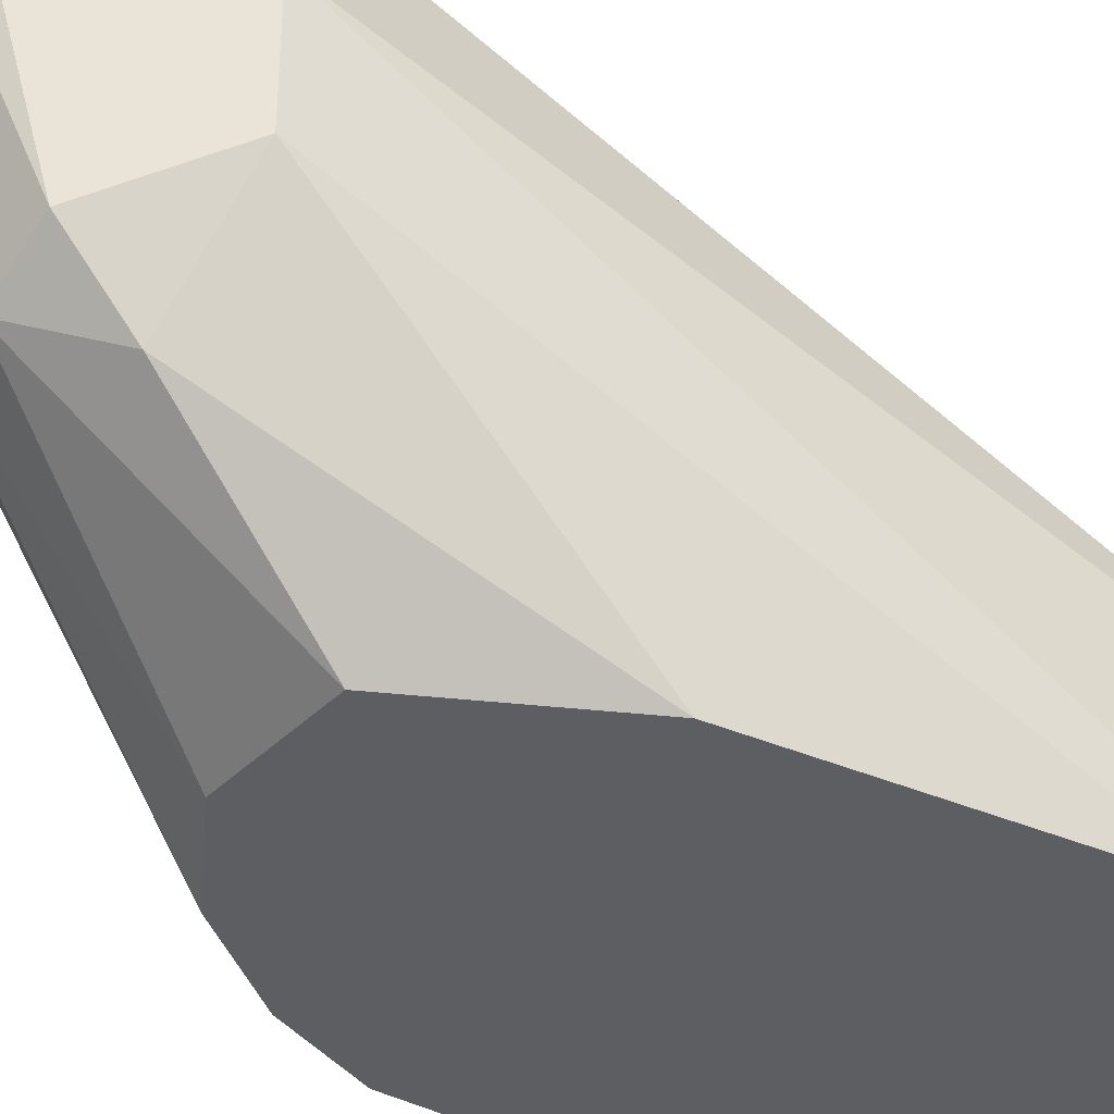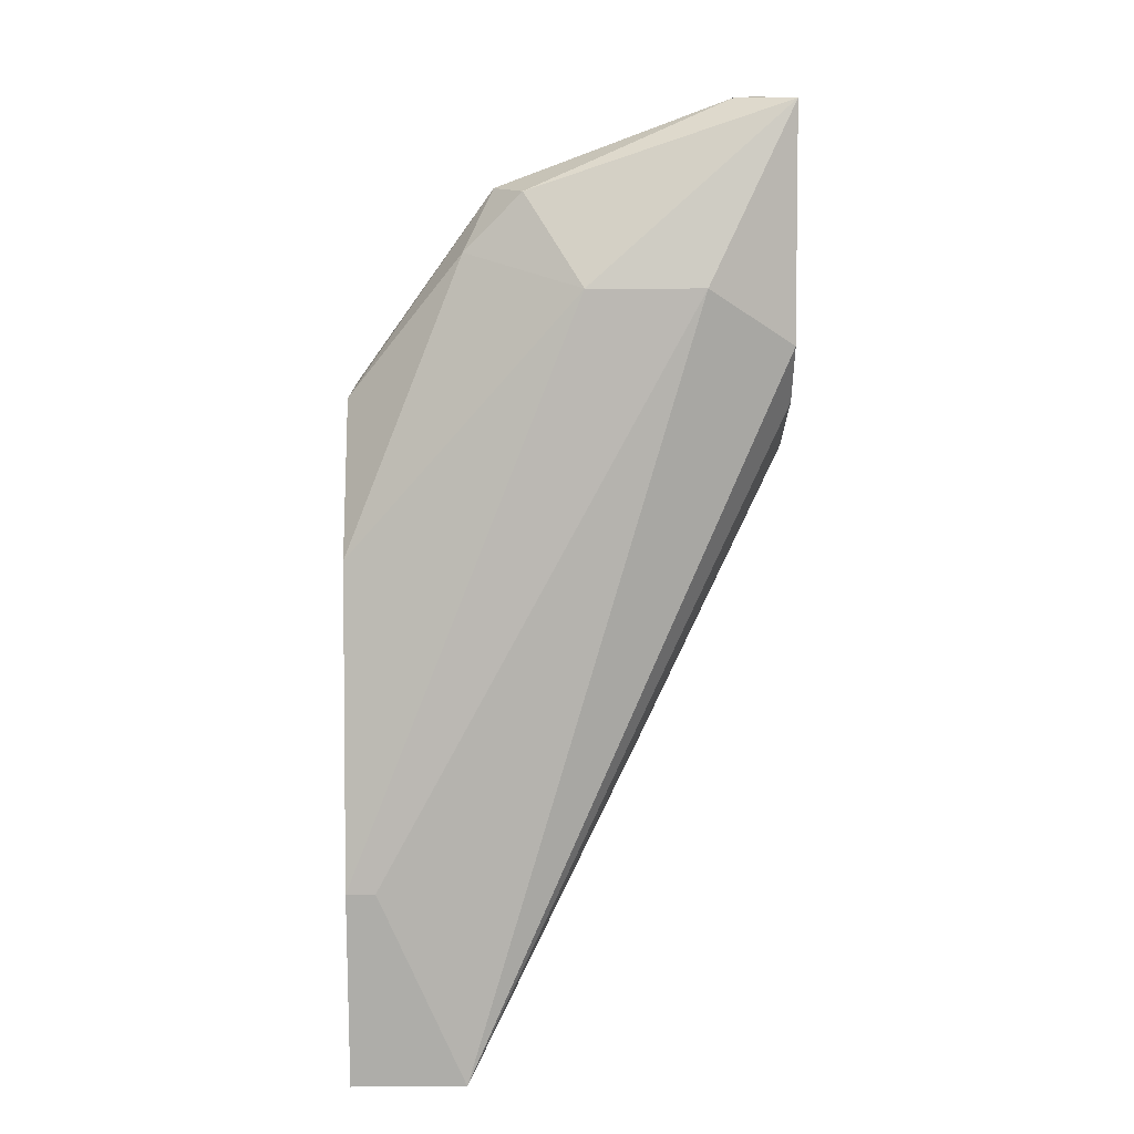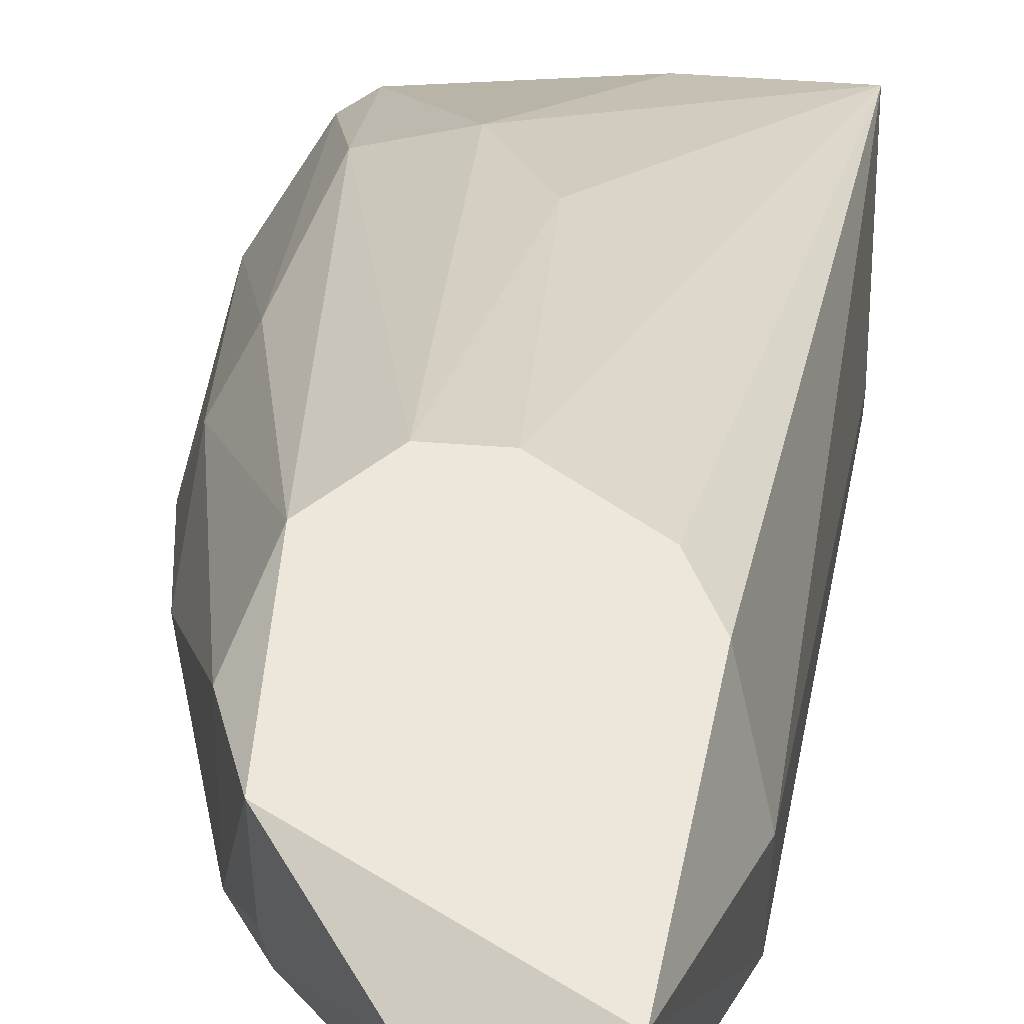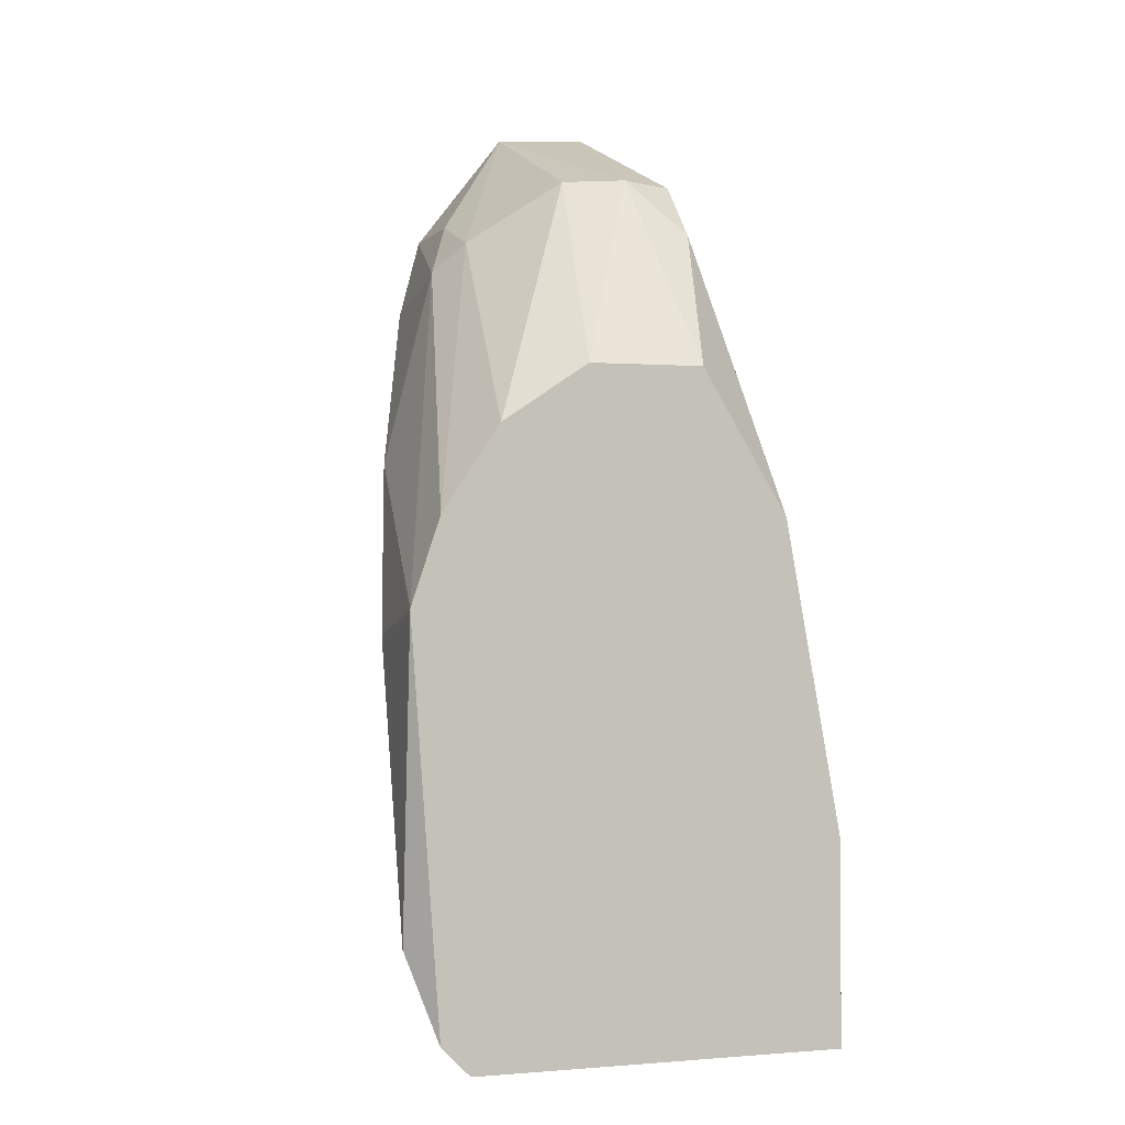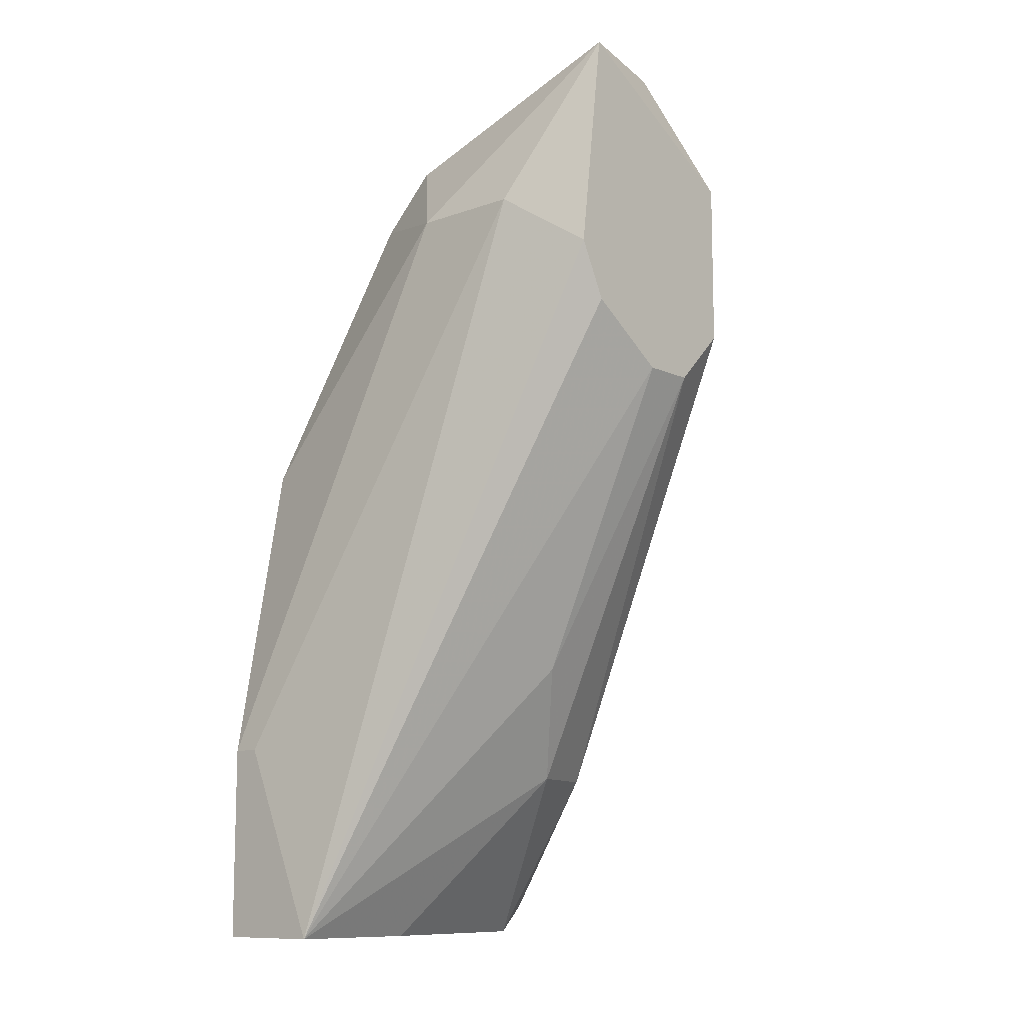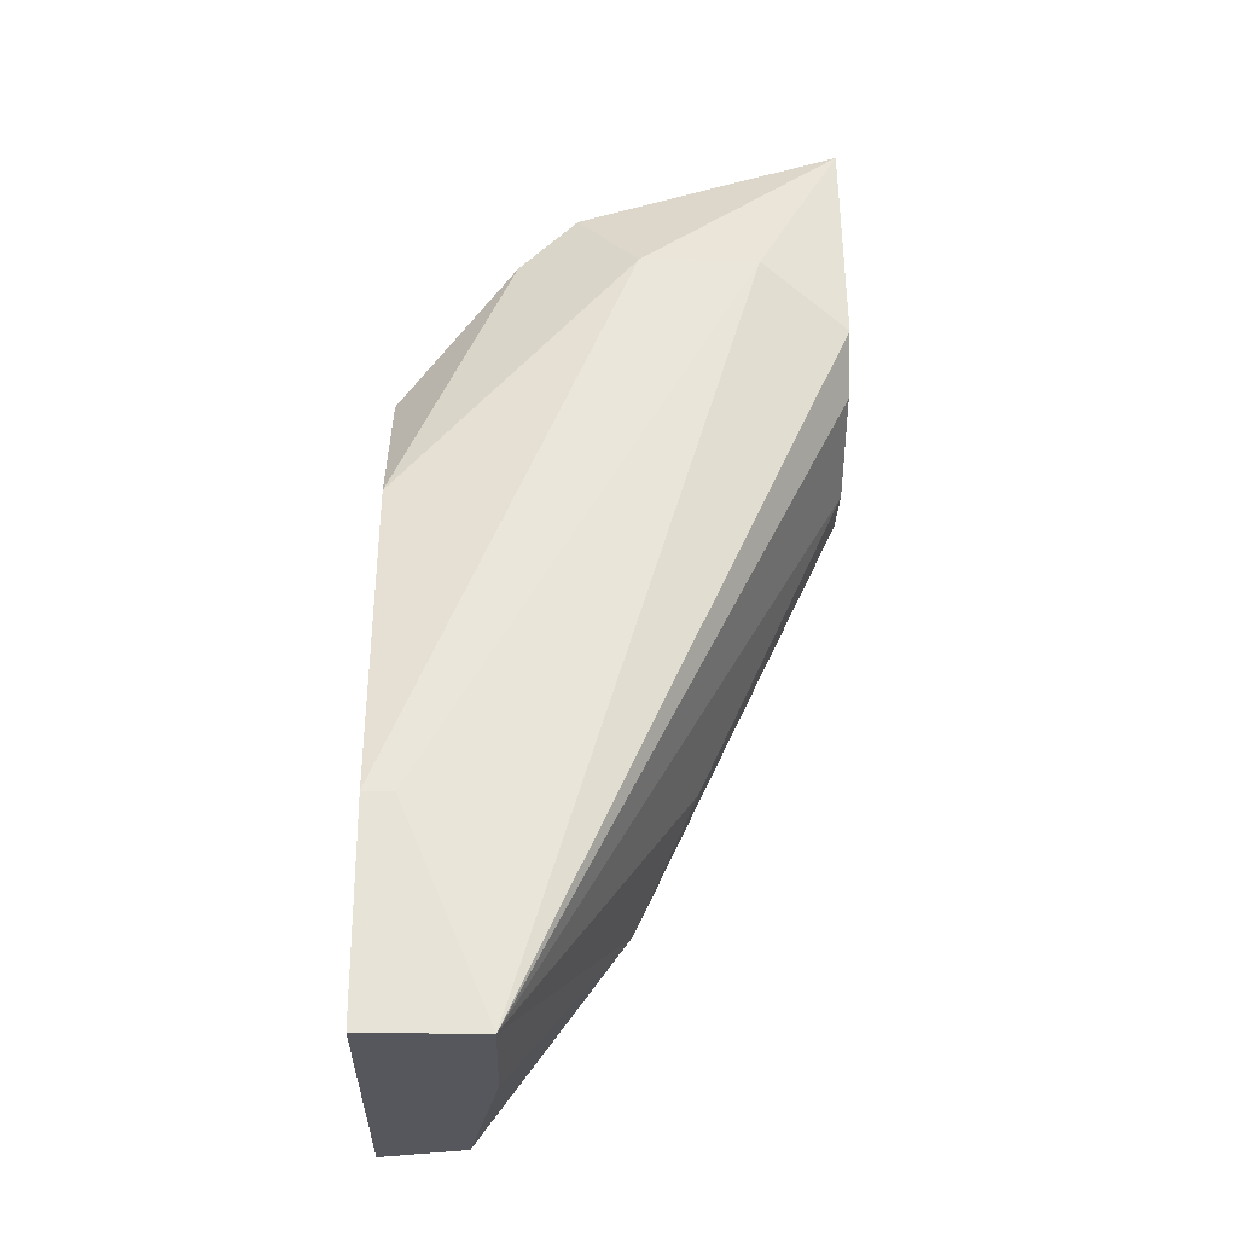
<metadata>
{"format":"obj","ext":"obj","renderer":"f3d","projection":"perspective","resolution":1024,"background":"white","views":[{"elev":-38.1,"azim":51.1,"up":"+Y"},{"elev":13.0,"azim":89.3,"up":"+Z"},{"elev":51.3,"azim":4.6,"up":"+Y"},{"elev":-0.2,"azim":-17.9,"up":"+Z"},{"elev":-10.7,"azim":131.7,"up":"+Z"},{"elev":-27.6,"azim":88.2,"up":"+Z"}]}
</metadata>
<code>
v -0.01803 -0.004098 0.02831
v -0.01803 -2.2e-05 0.02967
v -0.01803 0.008122 0.04596
v -0.008527 0.002693 0.06904
v -0.004454 0.01627 0.06225
v -0.000378 -0.004098 0.03782
v -0.000378 -0.004098 0.02831
v -0.000378 -0.002738 0.03782
v -0.000378 0.001335 0.02831
v -0.01667 -0.004098 0.05682
v -0.01667 -2.2e-05 0.02831
v -0.01667 0.01491 0.0636
v -0.01667 0.008122 0.06496
v -0.01667 0.005411 0.03646
v -0.0126 -0.004098 0.05953
v -0.0126 0.006765 0.03646
v -0.0126 0.01627 0.05682
v -0.01939 -0.004098 0.02967
v -0.01939 -0.004098 0.05275
v -0.01939 0.006765 0.05546
v -0.01939 0.006765 0.04868
v -0.007169 -0.004098 0.05953
v -0.007169 0.001335 0.02831
v -0.007169 0.01355 0.07312
v -0.003096 0.0122 0.06496
v -0.003096 -0.004098 0.05275
v -0.003096 0.006765 0.06496
v -0.005812 0.004053 0.06904
v -0.005812 0.001335 0.06632
v -0.005812 0.01627 0.07312
v -0.005812 0.01627 0.05953
v -0.02075 -0.004098 0.04868
v -0.02075 -0.002738 0.03374
v -0.02075 0.001335 0.04732
v -0.01124 0.004053 0.06904
v -0.01124 0.01491 0.07312
v -0.009887 0.00948 0.04189
v -0.009887 0.01627 0.05682
v -0.01531 0.006765 0.06632
v -0.01531 0.01084 0.06768
v -0.01531 0.01627 0.06768
v -0.01531 0.01627 0.05953
f 13 19 39
f 6 22 18
f 8 6 9
f 18 22 10
f 42 30 31
f 6 8 25
f 8 9 25
f 6 18 7
f 9 6 7
f 18 10 32
f 30 42 41
f 22 6 26
f 31 9 38
f 42 31 38
f 41 40 36
f 30 41 36
f 30 28 27
f 6 25 27
f 25 30 27
f 26 6 27
f 18 2 11
f 9 7 11
f 9 31 5
f 31 30 5
f 25 9 5
f 30 25 5
f 2 18 33
f 32 34 33
f 18 32 33
f 34 21 33
f 16 11 14
f 11 2 14
f 40 41 13
f 34 32 20
f 21 34 20
f 32 13 20
f 36 35 4
f 41 42 12
f 42 21 12
f 13 41 12
f 20 13 12
f 21 20 12
f 9 16 37
f 38 9 37
f 10 22 15
f 35 10 15
f 22 4 15
f 4 35 15
f 42 38 17
f 16 14 17
f 14 42 17
f 37 16 17
f 38 37 17
f 7 18 1
f 18 11 1
f 11 7 1
f 21 42 3
f 2 33 3
f 33 21 3
f 42 14 3
f 14 2 3
f 28 30 24
f 30 36 24
f 4 28 24
f 36 4 24
f 16 9 23
f 11 16 23
f 9 11 23
f 32 10 19
f 13 32 19
f 22 26 29
f 27 28 29
f 26 27 29
f 4 22 29
f 28 4 29
f 10 35 39
f 36 40 39
f 35 36 39
f 40 13 39
f 19 10 39

</code>
